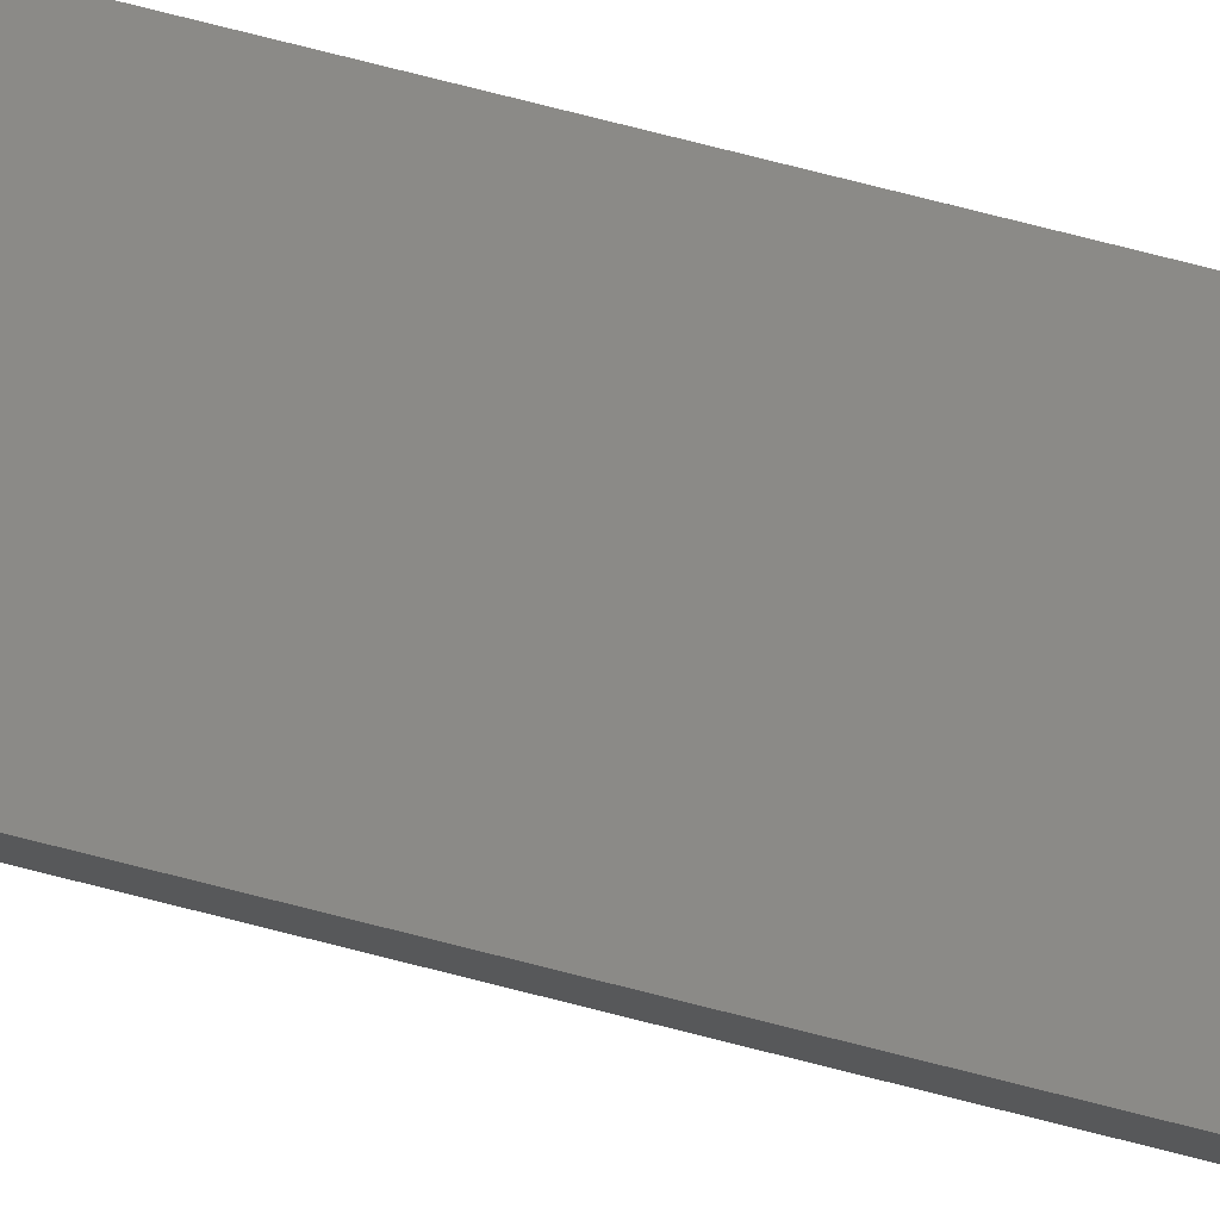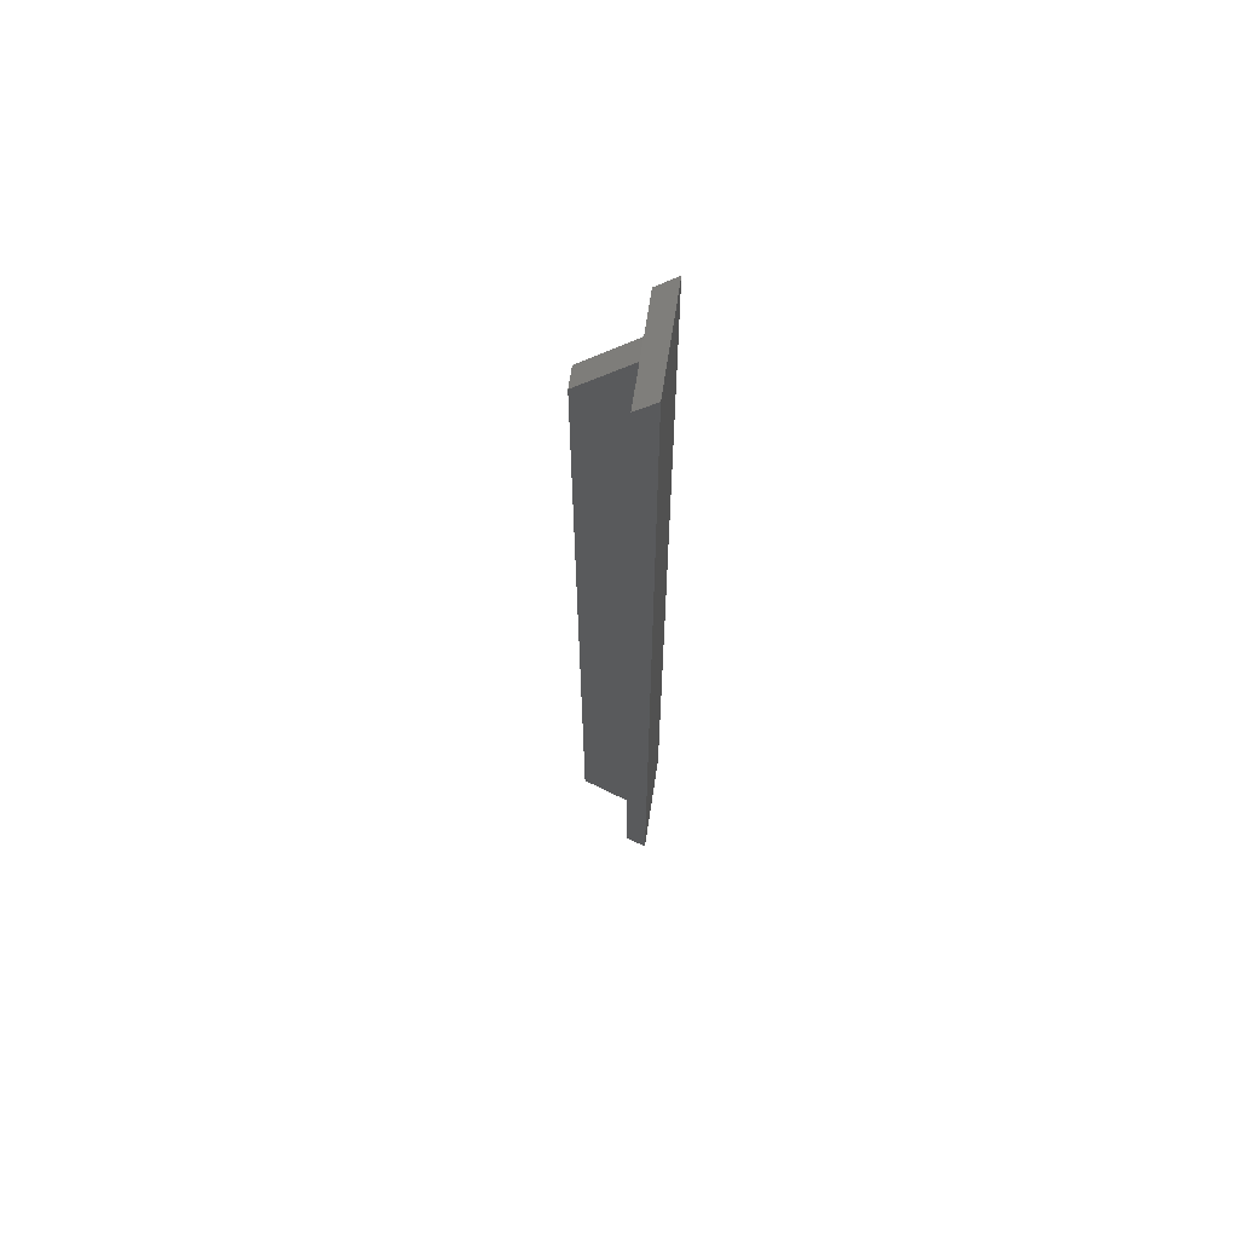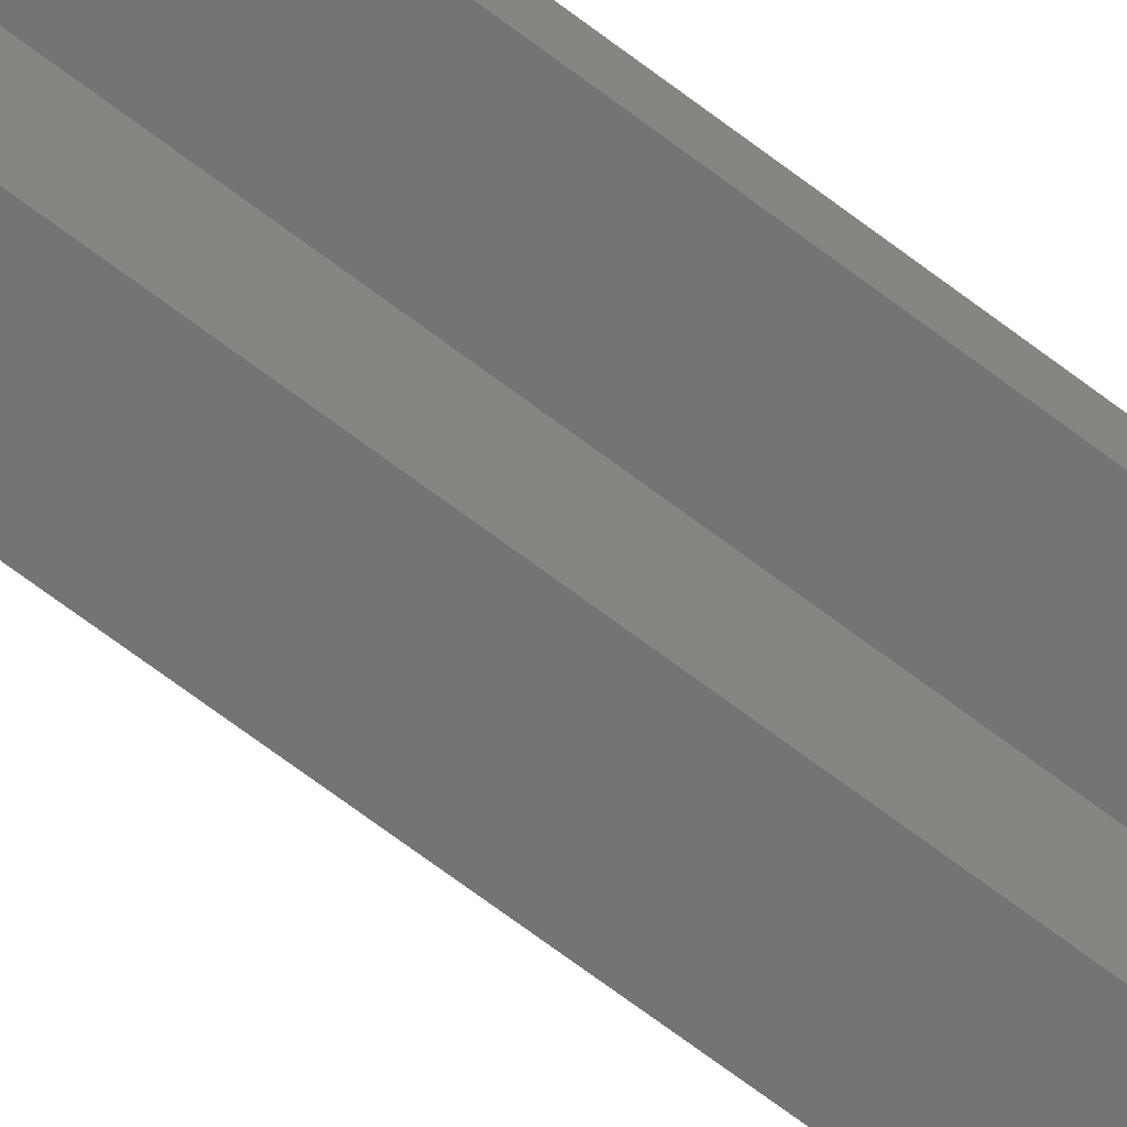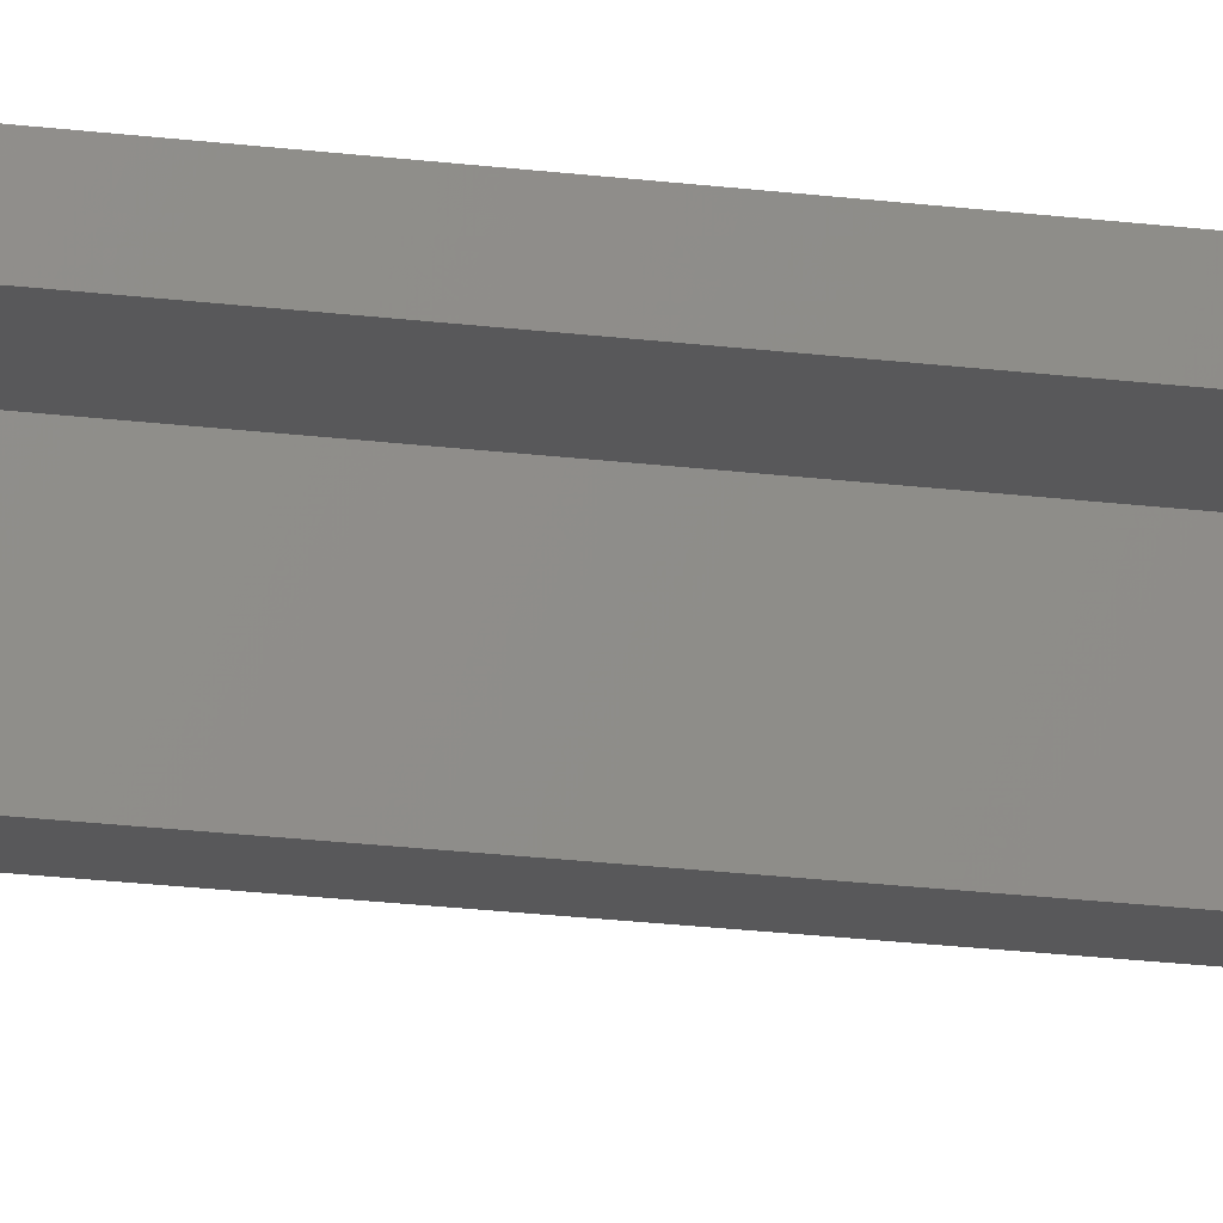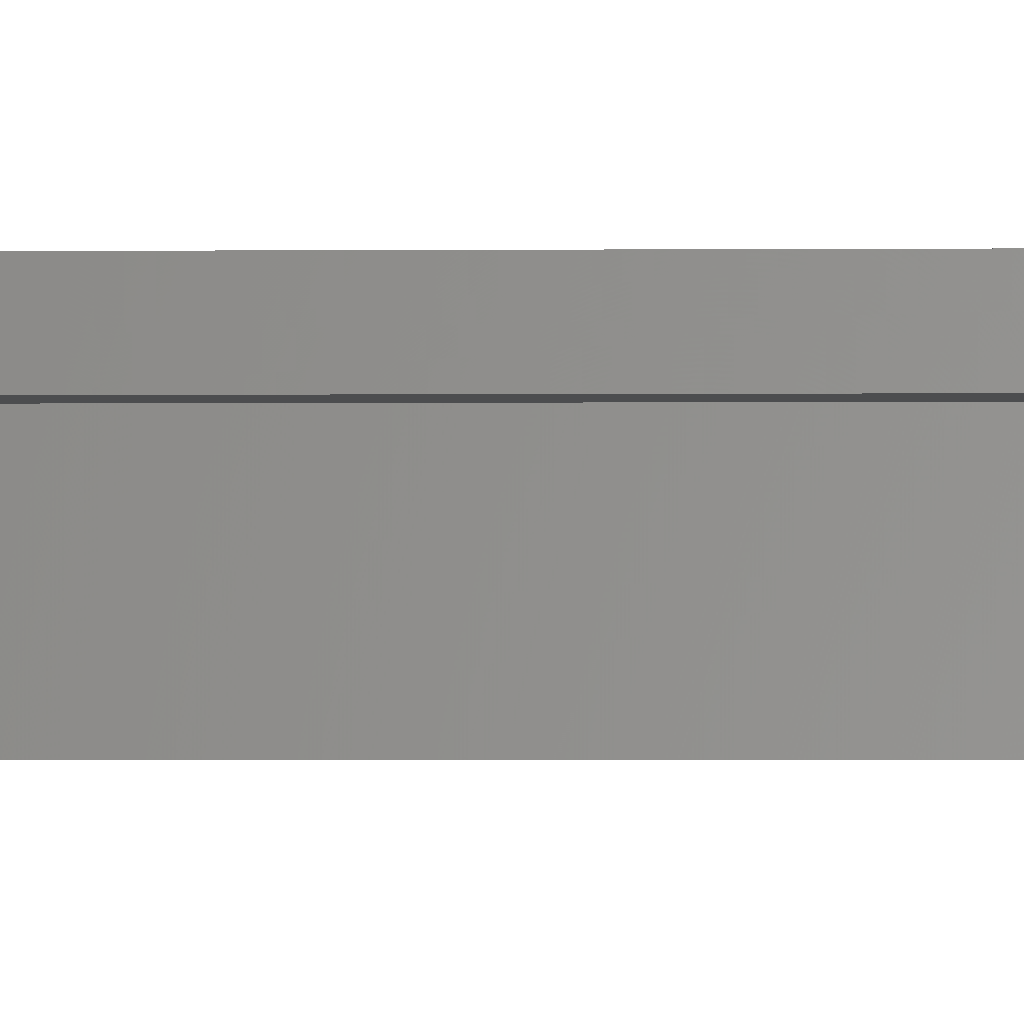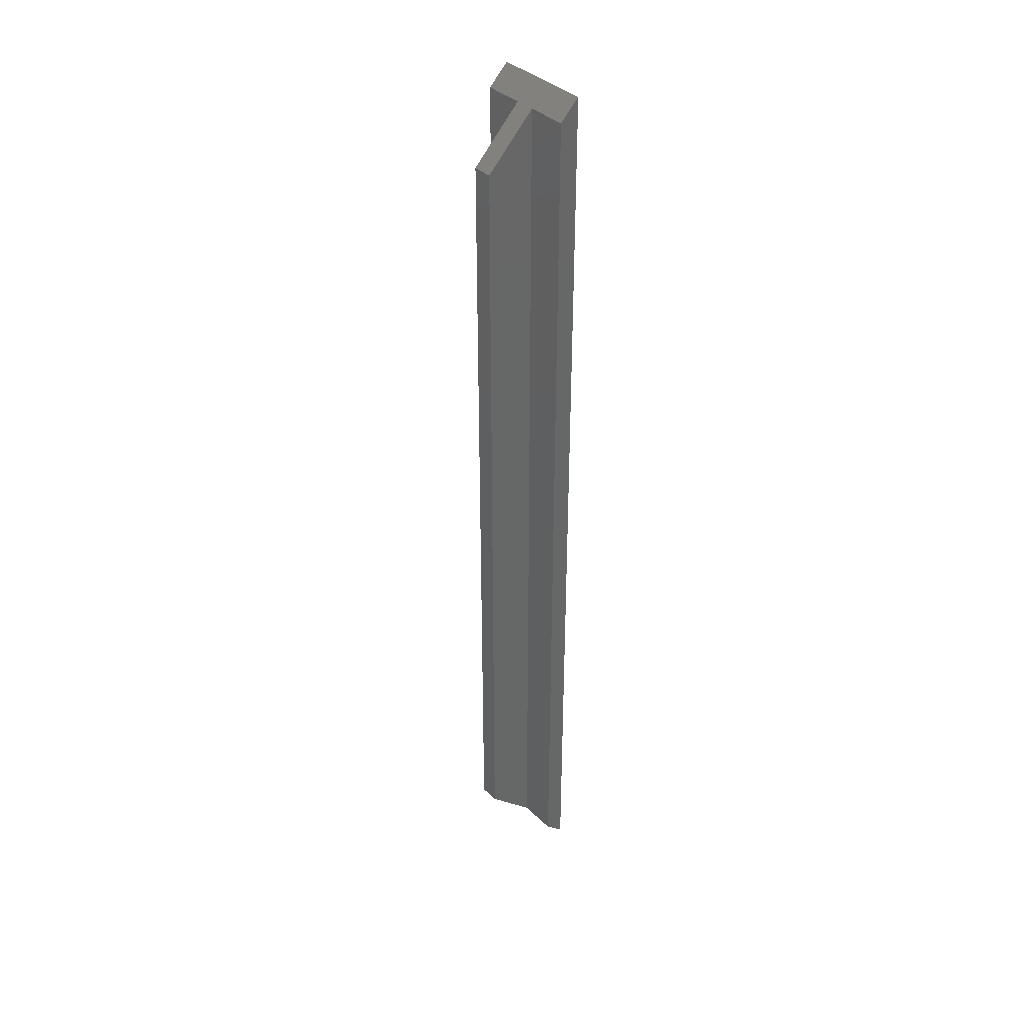
<metadata>
{"format":"stl","ext":"stl","renderer":"f3d","projection":"perspective","resolution":1024,"background":"white","views":[{"elev":78.5,"azim":104.1,"up":"+Y"},{"elev":66.1,"azim":98.6,"up":"+Z"},{"elev":-66.1,"azim":-127.8,"up":"+Y"},{"elev":-20.0,"azim":-103.4,"up":"+Y"},{"elev":-1.2,"azim":93.6,"up":"+Y"},{"elev":37.7,"azim":50.2,"up":"+Z"}]}
</metadata>
<code>
# stl→obj: 16 verts, 28 faces
v 0 0.01562 0
v 0 0 0.01521
v 0 0.01562 0.75
v 0 0 0.7348
v 0.07812 0 0.01521
v 0.07812 0.01562 0
v 0.07812 0 0.7348
v 0.07812 0.01562 0.75
v 0.04688 0 0.01521
v 0.04688 0 0.7348
v 0.04688 -0.03947 0.05469
v 0.04688 -0.03947 0.6953
v 0.03125 -0.03947 0.05469
v 0.03125 -0.03947 0.6953
v 0.03125 0 0.01521
v 0.03125 0 0.7348
f 1 2 3
f 3 2 4
f 5 6 7
f 7 6 8
f 9 5 10
f 10 5 7
f 11 9 12
f 12 9 10
f 13 11 14
f 14 11 12
f 15 13 16
f 16 13 14
f 2 15 4
f 4 15 16
f 6 1 8
f 8 1 3
f 15 1 6
f 15 2 1
f 9 11 13
f 9 13 15
f 9 15 6
f 9 6 5
f 3 16 8
f 3 4 16
f 10 7 8
f 10 8 16
f 10 16 14
f 10 14 12

</code>
